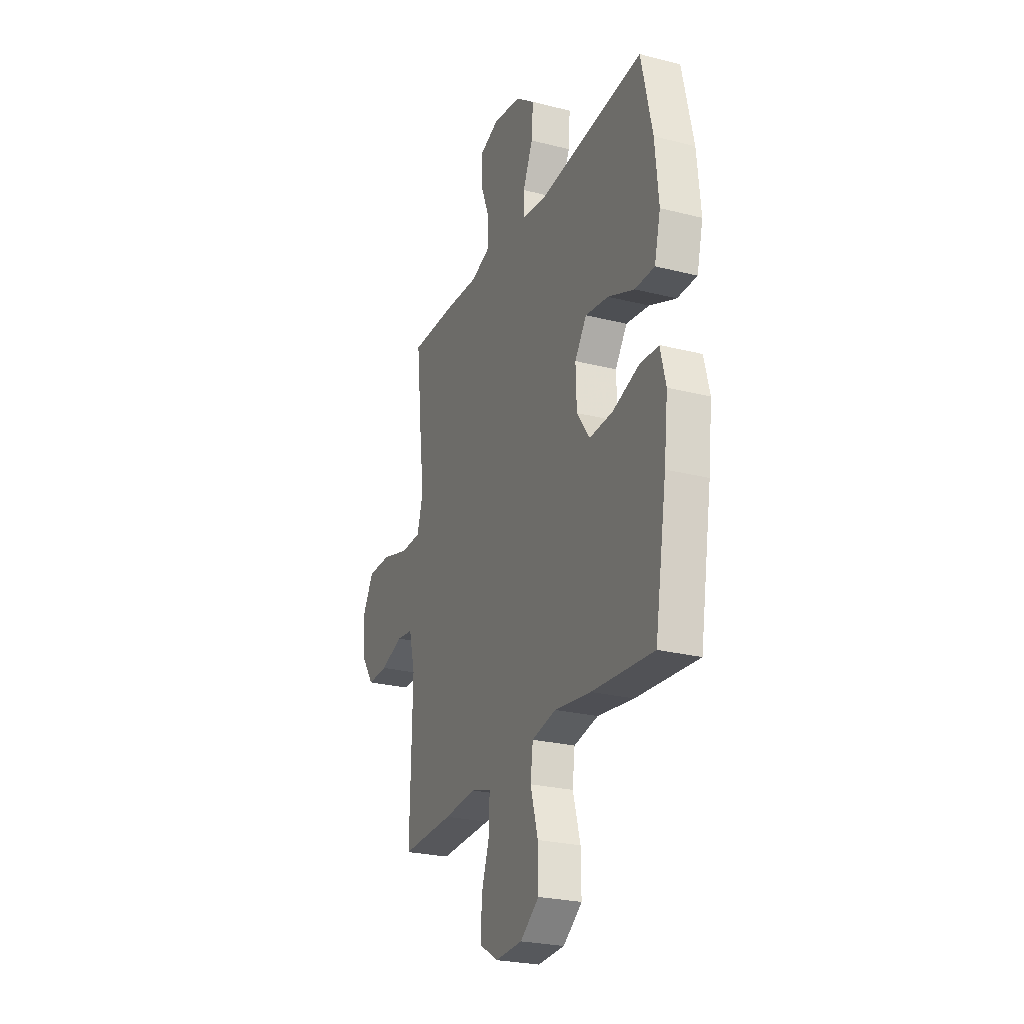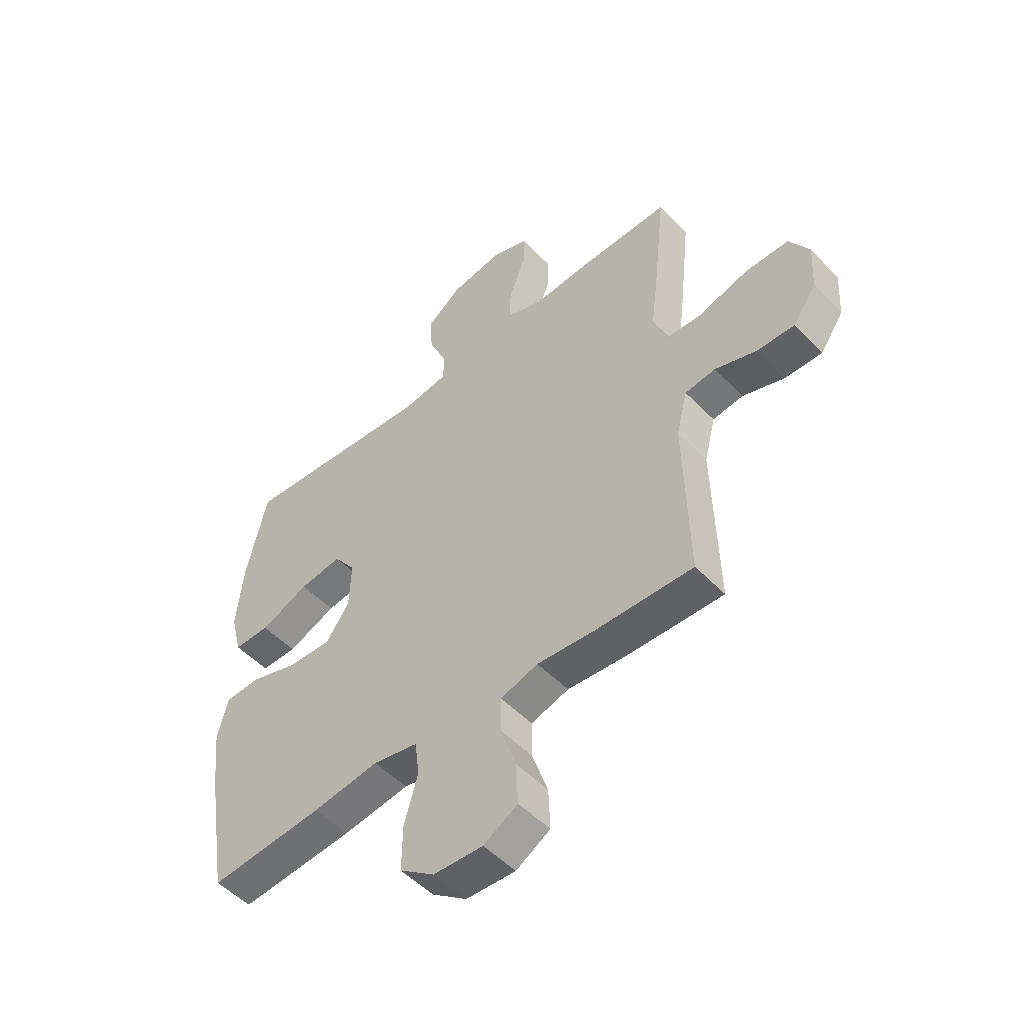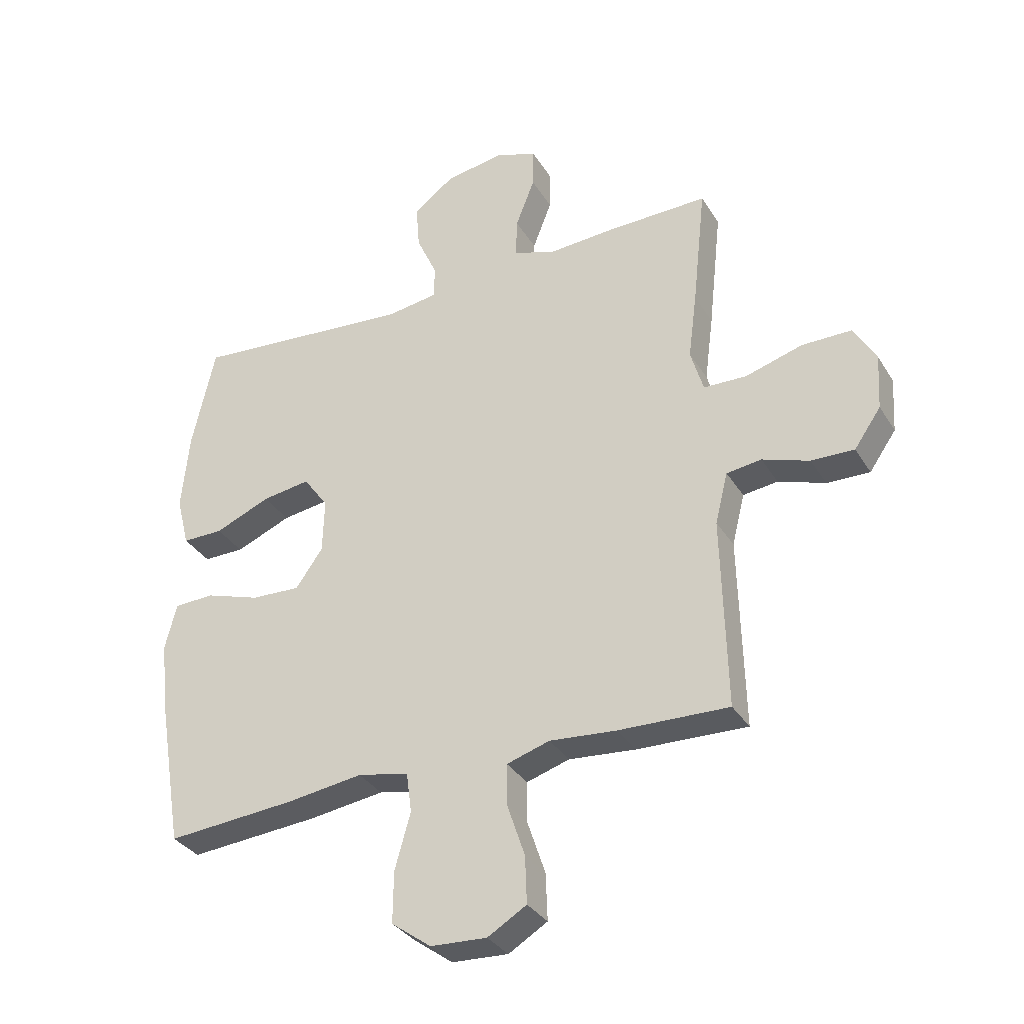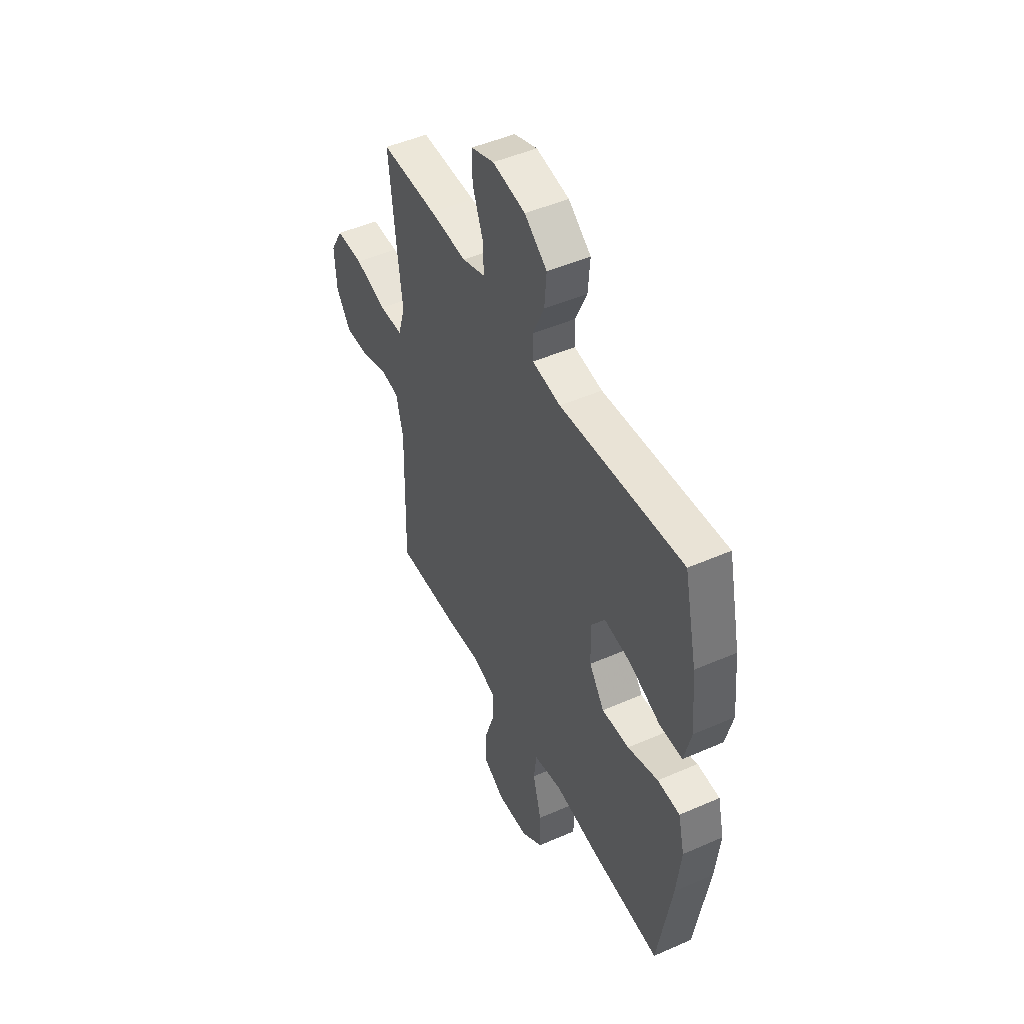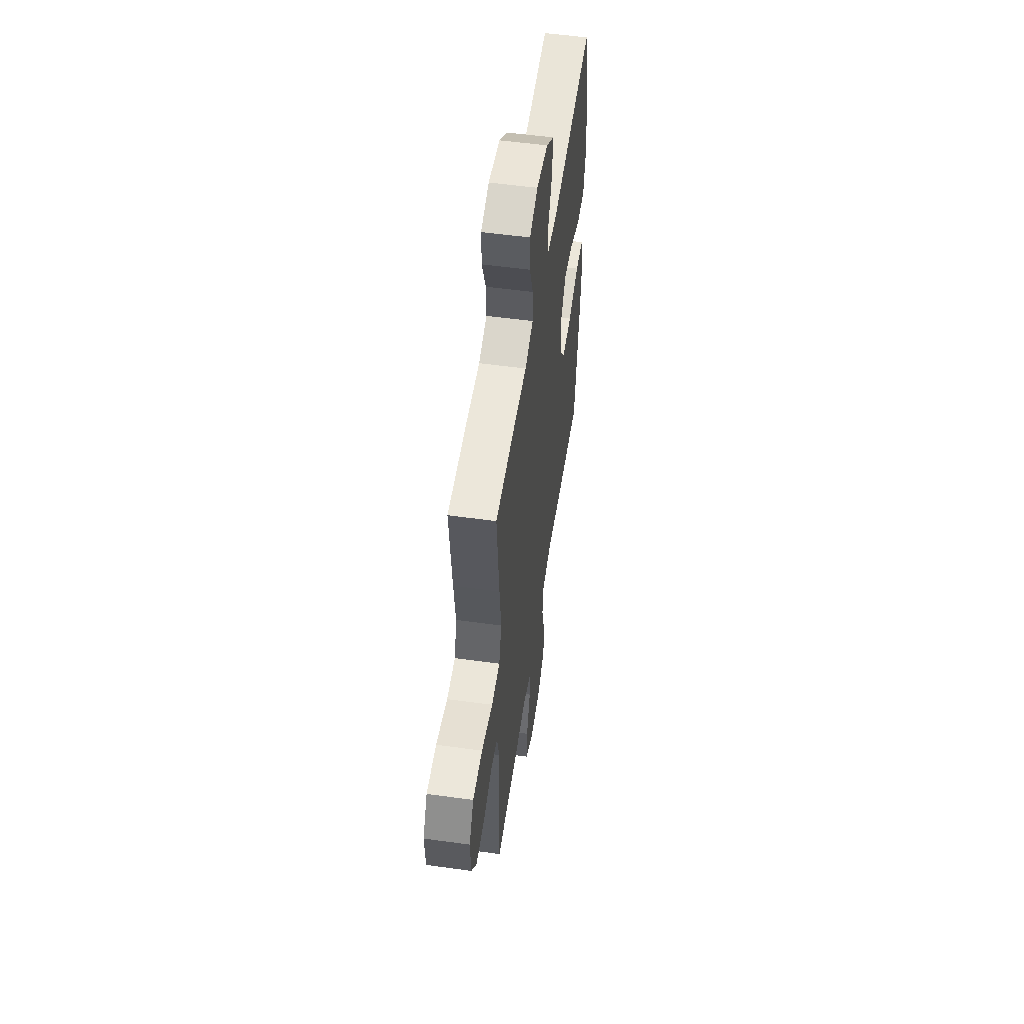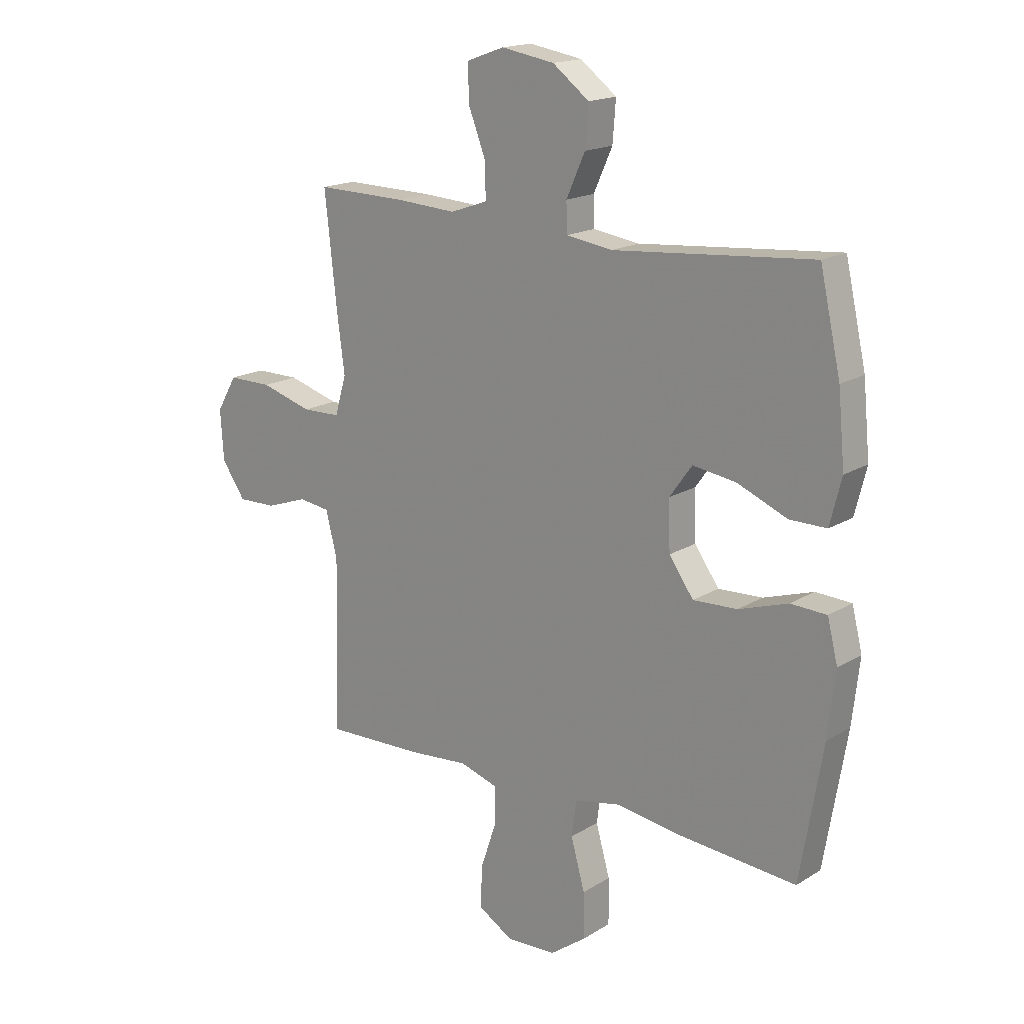
<metadata>
{"format":"obj","ext":"obj","renderer":"f3d","projection":"perspective","resolution":1024,"background":"white","views":[{"elev":-25.5,"azim":-112.2,"up":"+Z"},{"elev":-51.5,"azim":42.0,"up":"+Z"},{"elev":-33.4,"azim":27.1,"up":"+Z"},{"elev":48.0,"azim":-116.2,"up":"+Z"},{"elev":54.0,"azim":98.4,"up":"+Z"},{"elev":17.3,"azim":-140.3,"up":"+Z"}]}
</metadata>
<code>
v -0.5 0.07 0.5
v -0.118 0.07 0.467
v -0.03 0.07 0.48
v -0.028 0.07 0.536
v -0.064 0.07 0.616
v -0.07 0.07 0.693
v 0 0.07 0.746
v 0.102 0.07 0.763
v 0.174 0.07 0.737
v 0.173 0.07 0.668
v 0.14 0.07 0.583
v 0.138 0.07 0.515
v 0.21 0.07 0.49
v 0.325 0.07 0.497
v 0.5 0.07 0.5
v 0.477 0.07 0.289
v 0.462 0.07 0.174
v 0.484 0.07 0.099
v 0.558 0.07 0.097
v 0.657 0.07 0.126
v 0.742 0.07 0.126
v 0.781 0.07 0.059
v 0.775 0.07 -0.037
v 0.729 0.07 -0.103
v 0.655 0.07 -0.101
v 0.574 0.07 -0.073
v 0.514 0.07 -0.081
v 0.492 0.07 -0.169
v 0.5 0.07 -0.5
v 0.31 0.07 -0.494
v 0.195 0.07 -0.484
v 0.121 0.07 -0.507
v 0.121 0.07 -0.577
v 0.152 0.07 -0.669
v 0.155 0.07 -0.75
v 0.088 0.07 -0.79
v -0.009 0.07 -0.785
v -0.077 0.07 -0.735
v -0.076 0.07 -0.647
v -0.049 0.07 -0.551
v -0.058 0.07 -0.482
v -0.146 0.07 -0.464
v -0.277 0.07 -0.482
v -0.5 0.07 -0.5
v -0.543 0.07 -0.243
v -0.557 0.07 -0.119
v -0.537 0.07 -0.039
v -0.468 0.07 -0.036
v -0.373 0.07 -0.067
v -0.288 0.07 -0.071
v -0.241 0.07 -0.005
v -0.238 0.07 0.089
v -0.281 0.07 0.149
v -0.364 0.07 0.137
v -0.46 0.07 0.097
v -0.531 0.07 0.097
v -0.553 0.07 0.185
v -0.54 0.07 0.321
v -0.5 0 0.5
v -0.118 0 0.467
v -0.03 0 0.48
v -0.028 0 0.536
v -0.064 0 0.616
v -0.07 0 0.693
v 0 0 0.746
v 0.102 0 0.763
v 0.174 0 0.737
v 0.173 0 0.668
v 0.14 0 0.583
v 0.138 0 0.515
v 0.21 0 0.49
v 0.325 0 0.497
v 0.5 0 0.5
v 0.477 0 0.289
v 0.462 0 0.174
v 0.484 0 0.099
v 0.558 0 0.097
v 0.657 0 0.126
v 0.742 0 0.126
v 0.781 0 0.059
v 0.775 0 -0.037
v 0.729 0 -0.103
v 0.655 0 -0.101
v 0.574 0 -0.073
v 0.514 0 -0.081
v 0.492 0 -0.169
v 0.5 0 -0.5
v 0.31 0 -0.494
v 0.195 0 -0.484
v 0.121 0 -0.507
v 0.121 0 -0.577
v 0.152 0 -0.669
v 0.155 0 -0.75
v 0.088 0 -0.79
v -0.009 0 -0.785
v -0.077 0 -0.735
v -0.076 0 -0.647
v -0.049 0 -0.551
v -0.058 0 -0.482
v -0.146 0 -0.464
v -0.277 0 -0.482
v -0.5 0 -0.5
v -0.543 0 -0.243
v -0.557 0 -0.119
v -0.537 0 -0.039
v -0.468 0 -0.036
v -0.373 0 -0.067
v -0.288 0 -0.071
v -0.241 0 -0.005
v -0.238 0 0.089
v -0.281 0 0.149
v -0.364 0 0.137
v -0.46 0 0.097
v -0.531 0 0.097
v -0.553 0 0.185
v -0.54 0 0.321
f 58 1 2
f 57 58 2
f 56 57 2
f 55 56 2
f 54 55 2
f 53 54 2 3
f 52 53 3
f 51 52 3
f 47 48 49
f 46 47 49
f 45 46 49
f 44 45 49
f 43 44 49
f 42 43 49
f 41 42 49 50
f 38 39 40
f 37 38 40
f 36 37 40
f 35 36 40
f 34 35 40
f 33 34 40
f 32 33 40 41
f 41 50 51
f 32 41 51
f 31 32 51
f 31 51 3
f 30 31 3
f 29 30 3
f 28 29 3
f 24 25 26
f 23 24 26
f 22 23 26
f 21 22 26
f 20 21 26
f 19 20 26
f 18 19 26 27
f 15 16 17
f 14 15 17
f 13 14 17
f 28 3 4
f 27 28 4
f 18 27 4
f 17 18 4
f 13 17 4
f 12 13 4
f 8 9 10 11
f 8 11 12
f 7 8 12
f 6 7 12
f 5 6 12
f 4 5 12
f 60 59 116
f 60 116 115
f 60 115 114
f 60 114 113
f 60 113 112
f 61 60 112 111
f 61 111 110
f 61 110 109
f 107 106 105
f 107 105 104
f 107 104 103
f 107 103 102
f 107 102 101
f 107 101 100
f 108 107 100 99
f 98 97 96
f 98 96 95
f 98 95 94
f 98 94 93
f 98 93 92
f 98 92 91
f 99 98 91 90
f 109 108 99
f 109 99 90
f 109 90 89
f 61 109 89
f 61 89 88
f 61 88 87
f 61 87 86
f 84 83 82
f 84 82 81
f 84 81 80
f 84 80 79
f 84 79 78
f 84 78 77
f 85 84 77 76
f 75 74 73
f 75 73 72
f 75 72 71
f 62 61 86
f 62 86 85
f 62 85 76
f 62 76 75
f 62 75 71
f 62 71 70
f 69 68 67 66
f 70 69 66
f 70 66 65
f 70 65 64
f 70 64 63
f 70 63 62
f 1 59 60 2
f 2 60 61 3
f 3 61 62 4
f 4 62 63 5
f 5 63 64 6
f 6 64 65 7
f 7 65 66 8
f 8 66 67 9
f 9 67 68 10
f 10 68 69 11
f 11 69 70 12
f 12 70 71 13
f 13 71 72 14
f 14 72 73 15
f 15 73 74 16
f 16 74 75 17
f 17 75 76 18
f 18 76 77 19
f 19 77 78 20
f 20 78 79 21
f 21 79 80 22
f 22 80 81 23
f 23 81 82 24
f 24 82 83 25
f 25 83 84 26
f 26 84 85 27
f 27 85 86 28
f 28 86 87 29
f 29 87 88 30
f 30 88 89 31
f 31 89 90 32
f 32 90 91 33
f 33 91 92 34
f 34 92 93 35
f 35 93 94 36
f 36 94 95 37
f 37 95 96 38
f 38 96 97 39
f 39 97 98 40
f 40 98 99 41
f 41 99 100 42
f 42 100 101 43
f 43 101 102 44
f 44 102 103 45
f 45 103 104 46
f 46 104 105 47
f 47 105 106 48
f 48 106 107 49
f 49 107 108 50
f 50 108 109 51
f 51 109 110 52
f 52 110 111 53
f 53 111 112 54
f 54 112 113 55
f 55 113 114 56
f 56 114 115 57
f 57 115 116 58
f 58 116 59 1

</code>
